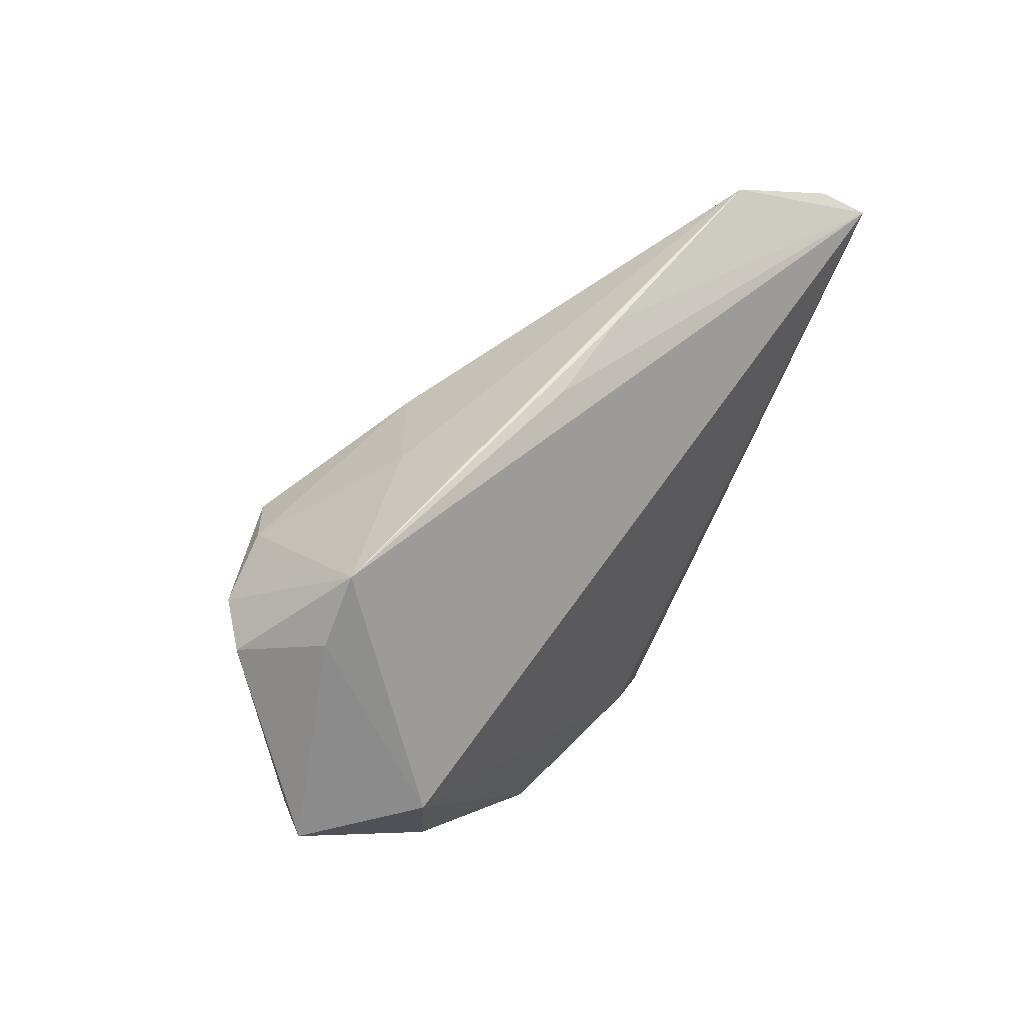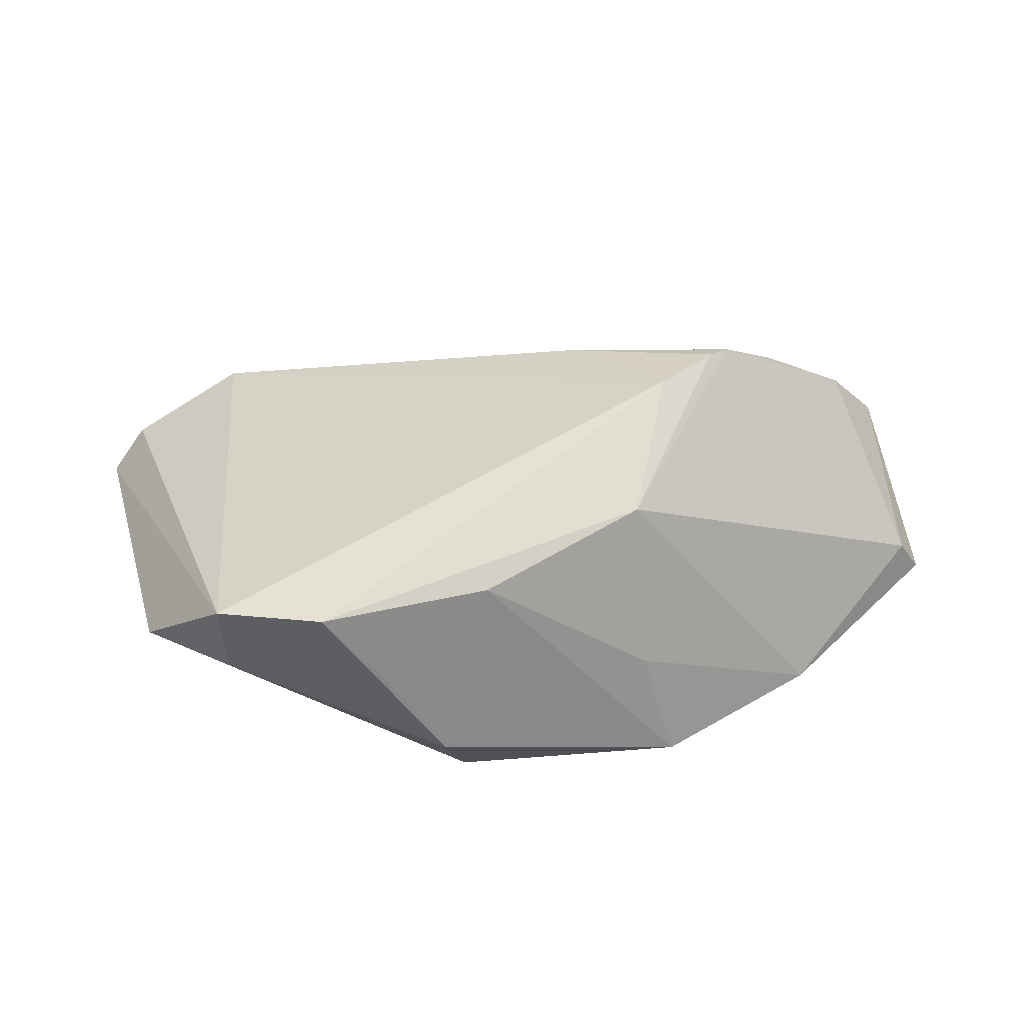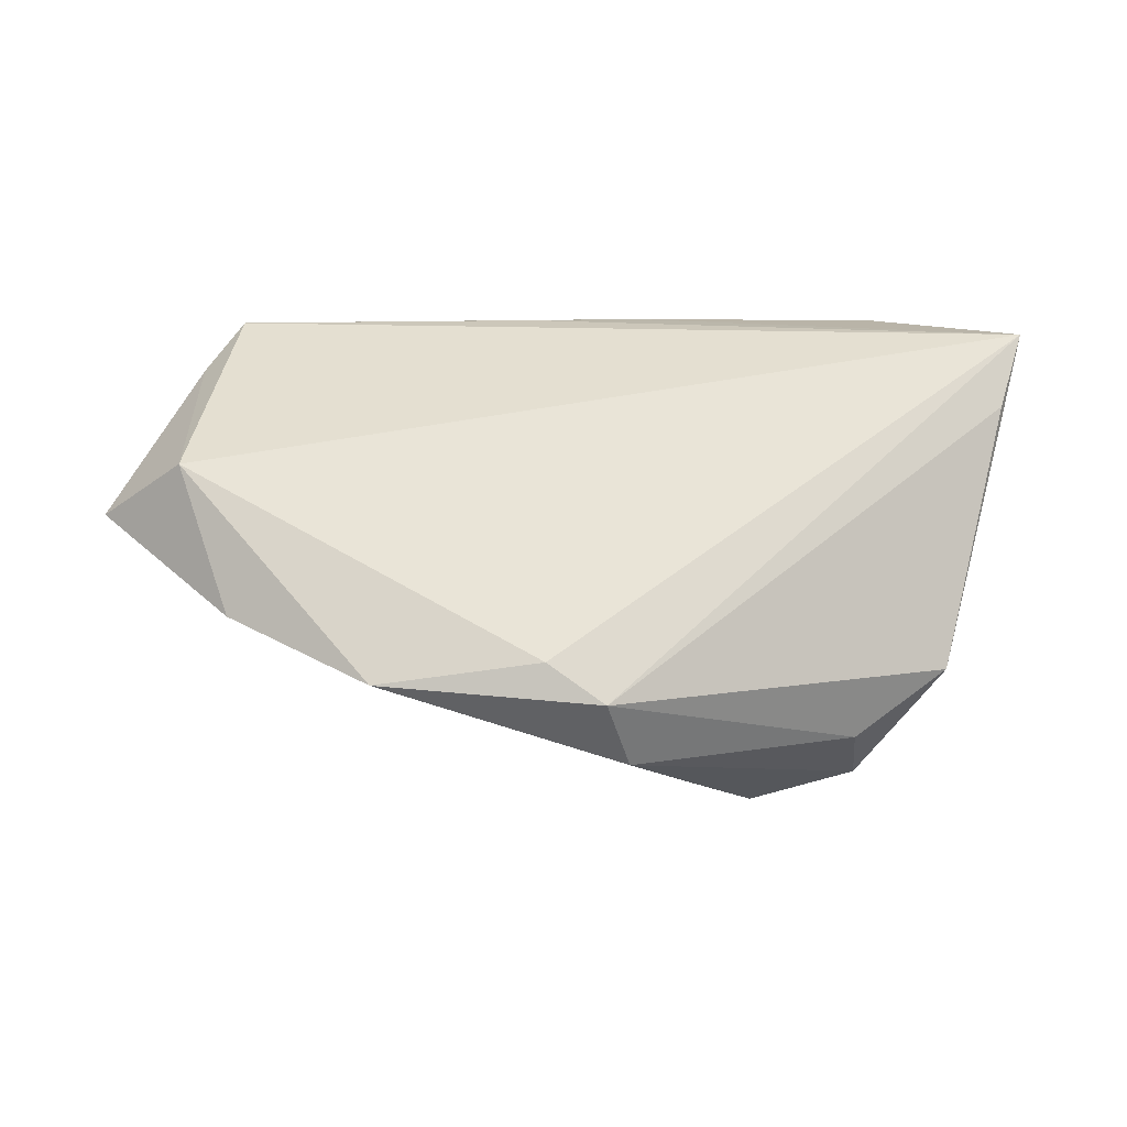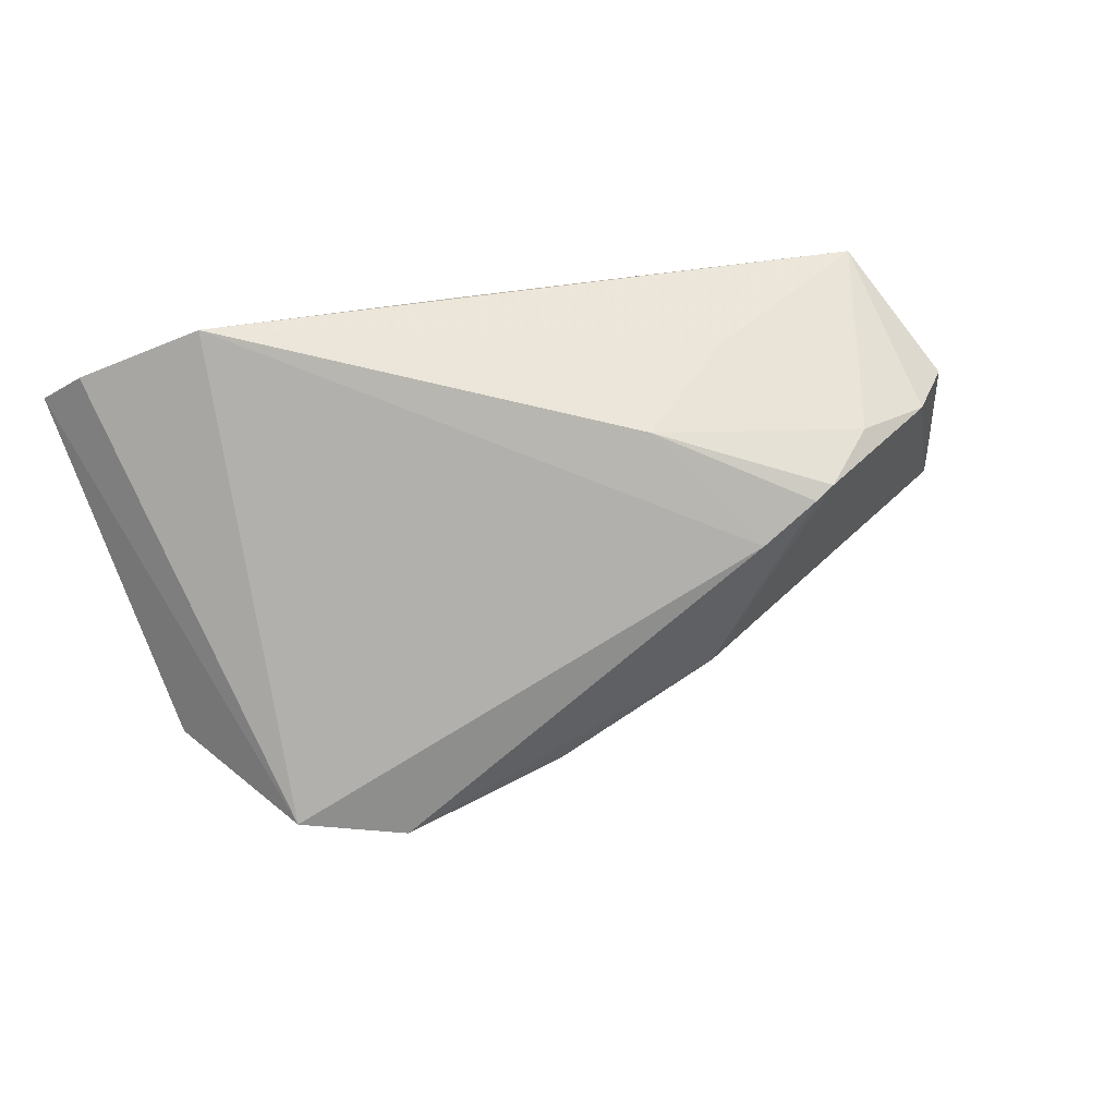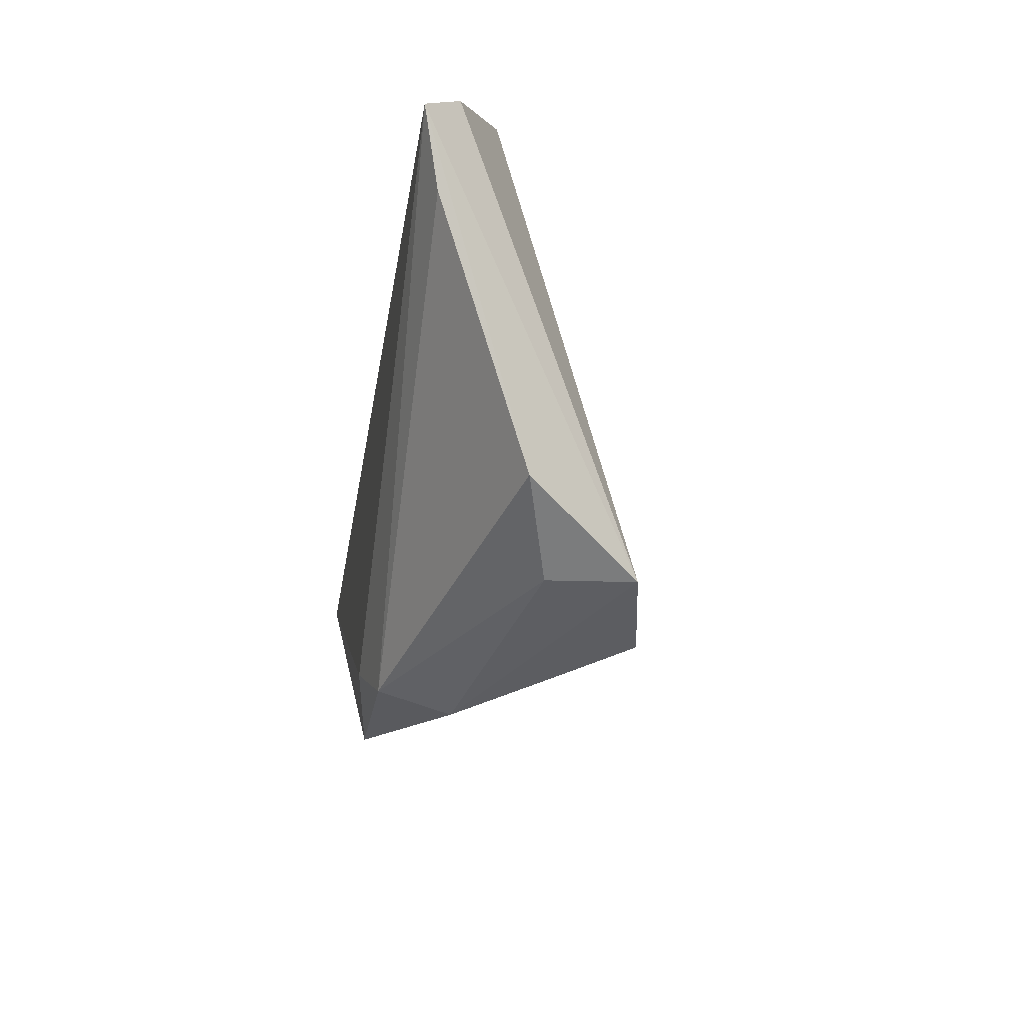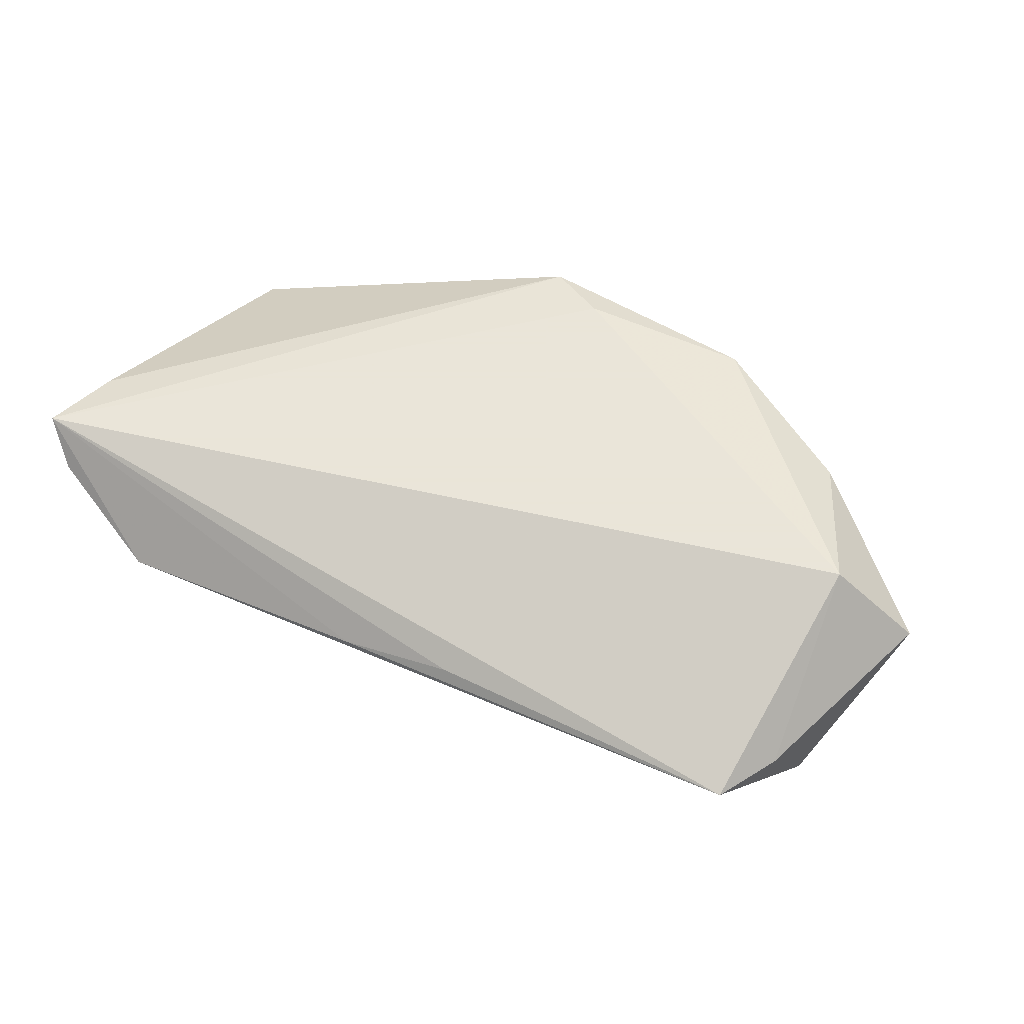
<metadata>
{"format":"obj","ext":"obj","renderer":"f3d","projection":"perspective","resolution":1024,"background":"white","views":[{"elev":47.2,"azim":-55.4,"up":"+Y"},{"elev":-40.5,"azim":176.3,"up":"+Y"},{"elev":60.9,"azim":0.1,"up":"+Z"},{"elev":25.9,"azim":158.8,"up":"+Y"},{"elev":-25.5,"azim":80.4,"up":"+Y"},{"elev":58.6,"azim":-156.4,"up":"+Z"}]}
</metadata>
<code>
v -0.001139 -0.02721 0.01569
v 0.05047 -0.02093 0.001247
v -0.01859 0.005455 -0.02541
v 0.04397 0.03209 0.004186
v 0.03974 -0.02873 -0.0138
v -0.003336 0.03093 0.005721
v 0.06171 0.02151 0.01569
v 0.03861 -0.02882 -0.002614
v -0.04543 0.01658 -0.01595
v -0.05184 0.01815 -0.009003
v -0.02022 0.0257 -0.007436
v 0.006342 -0.03211 0.01375
v -0.03494 0.01668 -0.01986
v 0.05781 0.02543 0.01089
v -0.04392 0.03209 0.003361
v -0.02783 0.01231 -0.0254
v -0.01486 -0.01282 -0.01945
v -0.04834 0.001072 0.01569
v 0.01799 -0.03321 -0.007525
v -0.05652 -0.0007009 0.0002293
v -0.006649 0.01925 -0.01696
v 0.02604 -0.03157 -0.01661
v -0.04153 -0.01786 0.009668
v -0.05973 -0.0002086 0.005021
v -0.01753 -0.02402 -0.0007732
v 0.01108 0.03193 0.004661
v -0.04894 0.02432 0.002831
v -0.02535 0.0107 -0.02583
v 0.05862 0.01148 0.01355
v -0.02273 -0.02895 0.01274
v 0.004918 -0.02507 -0.01629
v 0.009316 -0.03588 0.004481
f 18 7 15
f 1 7 18
f 27 10 24
f 15 10 27
f 24 18 27
f 27 18 15
f 4 3 21
f 9 10 15
f 28 21 3
f 16 21 28
f 12 7 1
f 4 7 14
f 15 7 6
f 13 21 16
f 13 9 15
f 16 9 13
f 2 7 29
f 29 12 2
f 7 12 29
f 32 12 30
f 30 12 1
f 1 18 30
f 4 15 26
f 15 6 26
f 26 7 4
f 26 6 7
f 2 12 8
f 8 12 32
f 32 30 31
f 11 13 15
f 21 13 11
f 11 15 4
f 4 21 11
f 32 22 5
f 5 8 32
f 2 8 5
f 4 14 5
f 5 7 2
f 5 14 7
f 5 3 4
f 5 22 3
f 23 18 24
f 23 30 18
f 19 22 32
f 32 31 19
f 19 31 22
f 16 28 17
f 17 28 3
f 3 22 17
f 22 31 17
f 25 31 30
f 30 23 25
f 25 17 31
f 23 17 25
f 20 23 24
f 20 17 23
f 24 10 20
f 10 9 20
f 20 9 16
f 16 17 20

</code>
